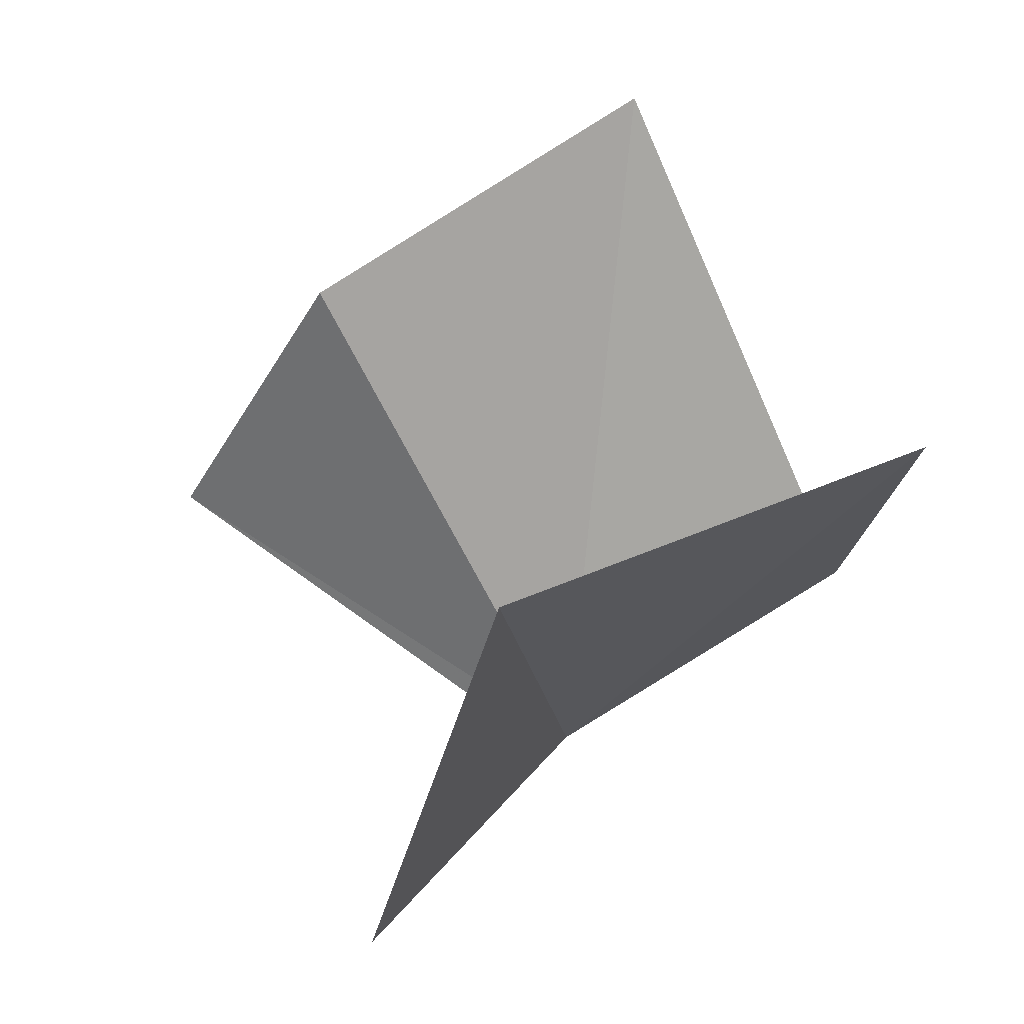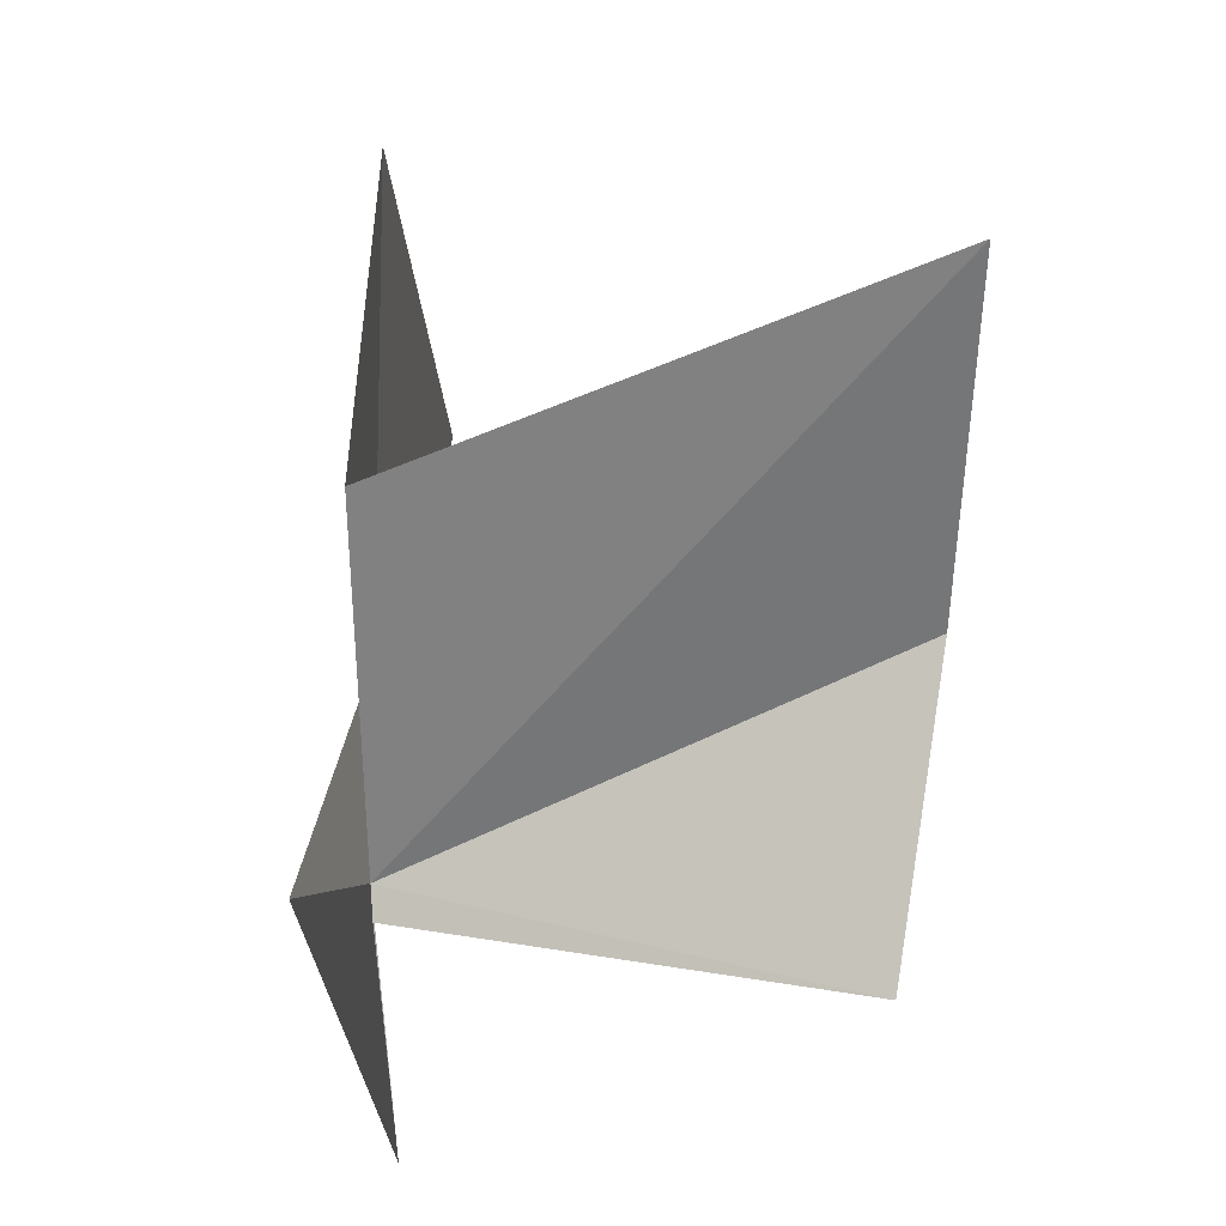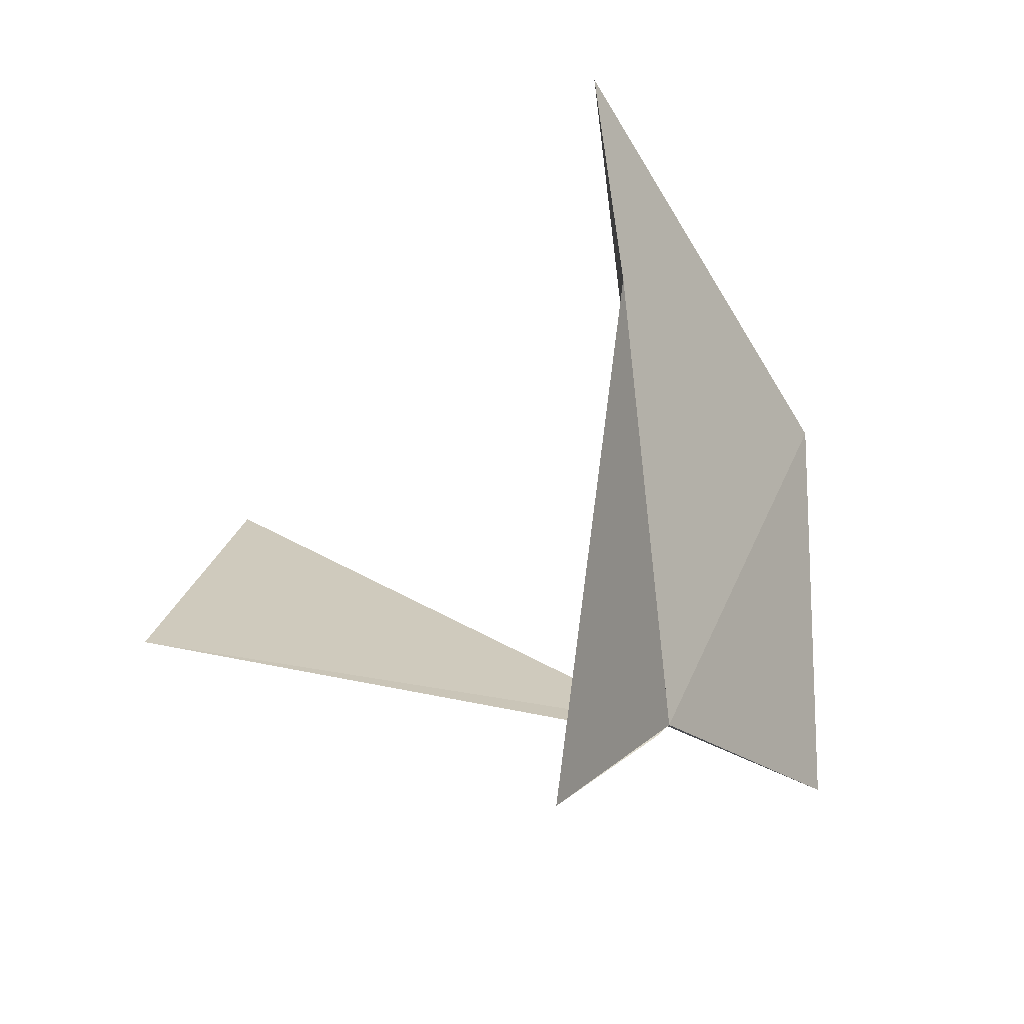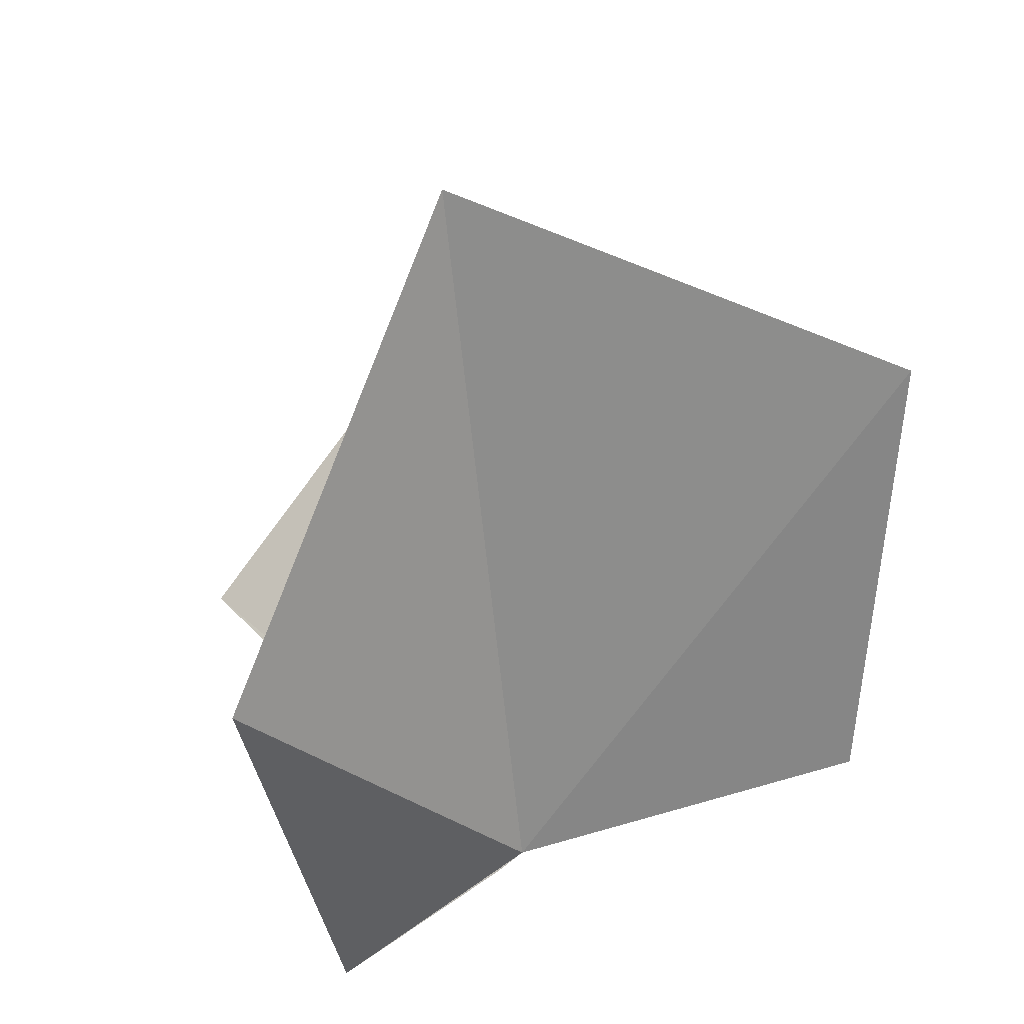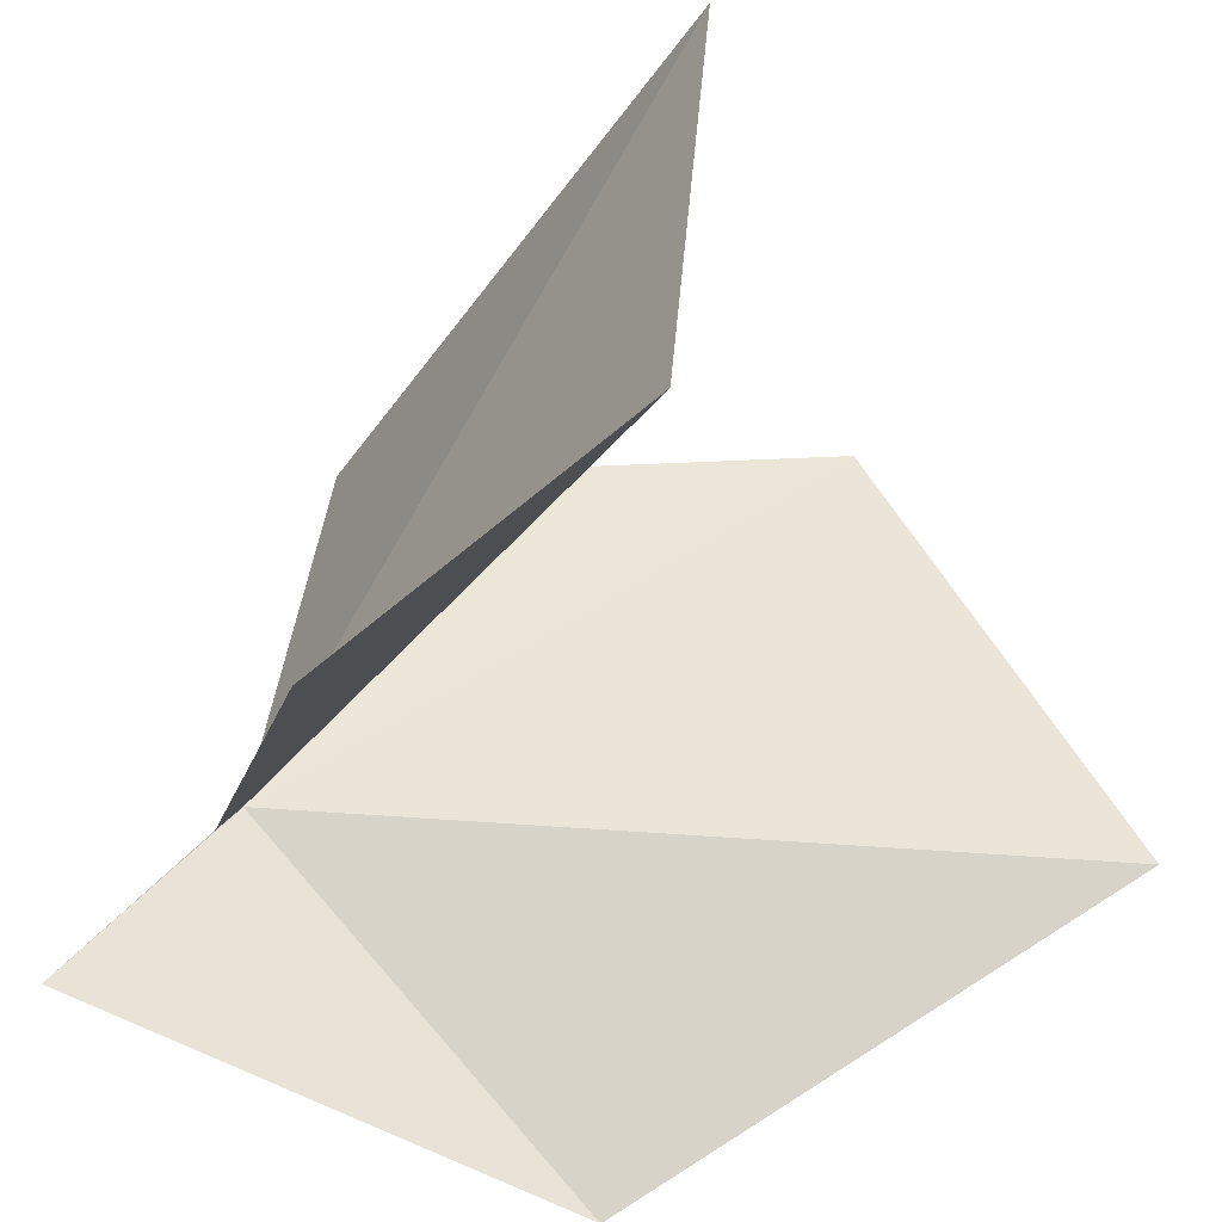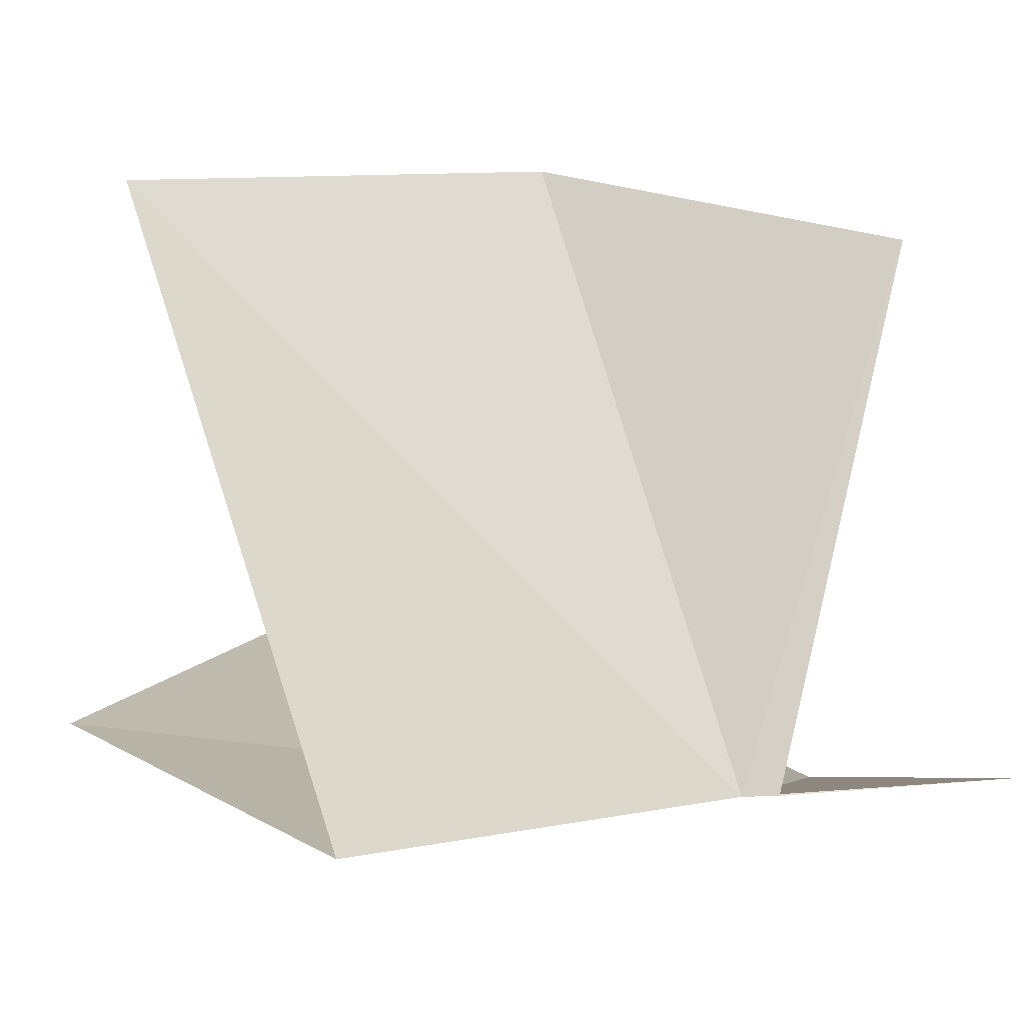
<metadata>
{"format":"obj","ext":"obj","renderer":"f3d","projection":"perspective","resolution":1024,"background":"white","views":[{"elev":75.1,"azim":149.2,"up":"+Y"},{"elev":-51.2,"azim":-89.8,"up":"+Y"},{"elev":-26.7,"azim":119.7,"up":"+Y"},{"elev":28.0,"azim":164.4,"up":"+Y"},{"elev":49.6,"azim":91.0,"up":"+Z"},{"elev":12.4,"azim":-32.2,"up":"+Z"}]}
</metadata>
<code>
v -26.66 -36.51 65.48
v -22.09 12.64 67.63
v -5.809 -16.62 57.58
v -25.72 -13.7 99.44
v -52.76 -11.81 100.1
v -51.31 -33.2 65.4
v -53.5 -2.404 65.44
v -10.56 -30.21 95.89
v -24.97 -37.85 65.6
v -13.99 -45.65 66.93
f 1 3 2
f 1 5 4
f 1 6 5
f 1 2 7
f 1 7 6
f 1 4 8
f 1 8 9
f 1 10 3
f 1 9 10

</code>
